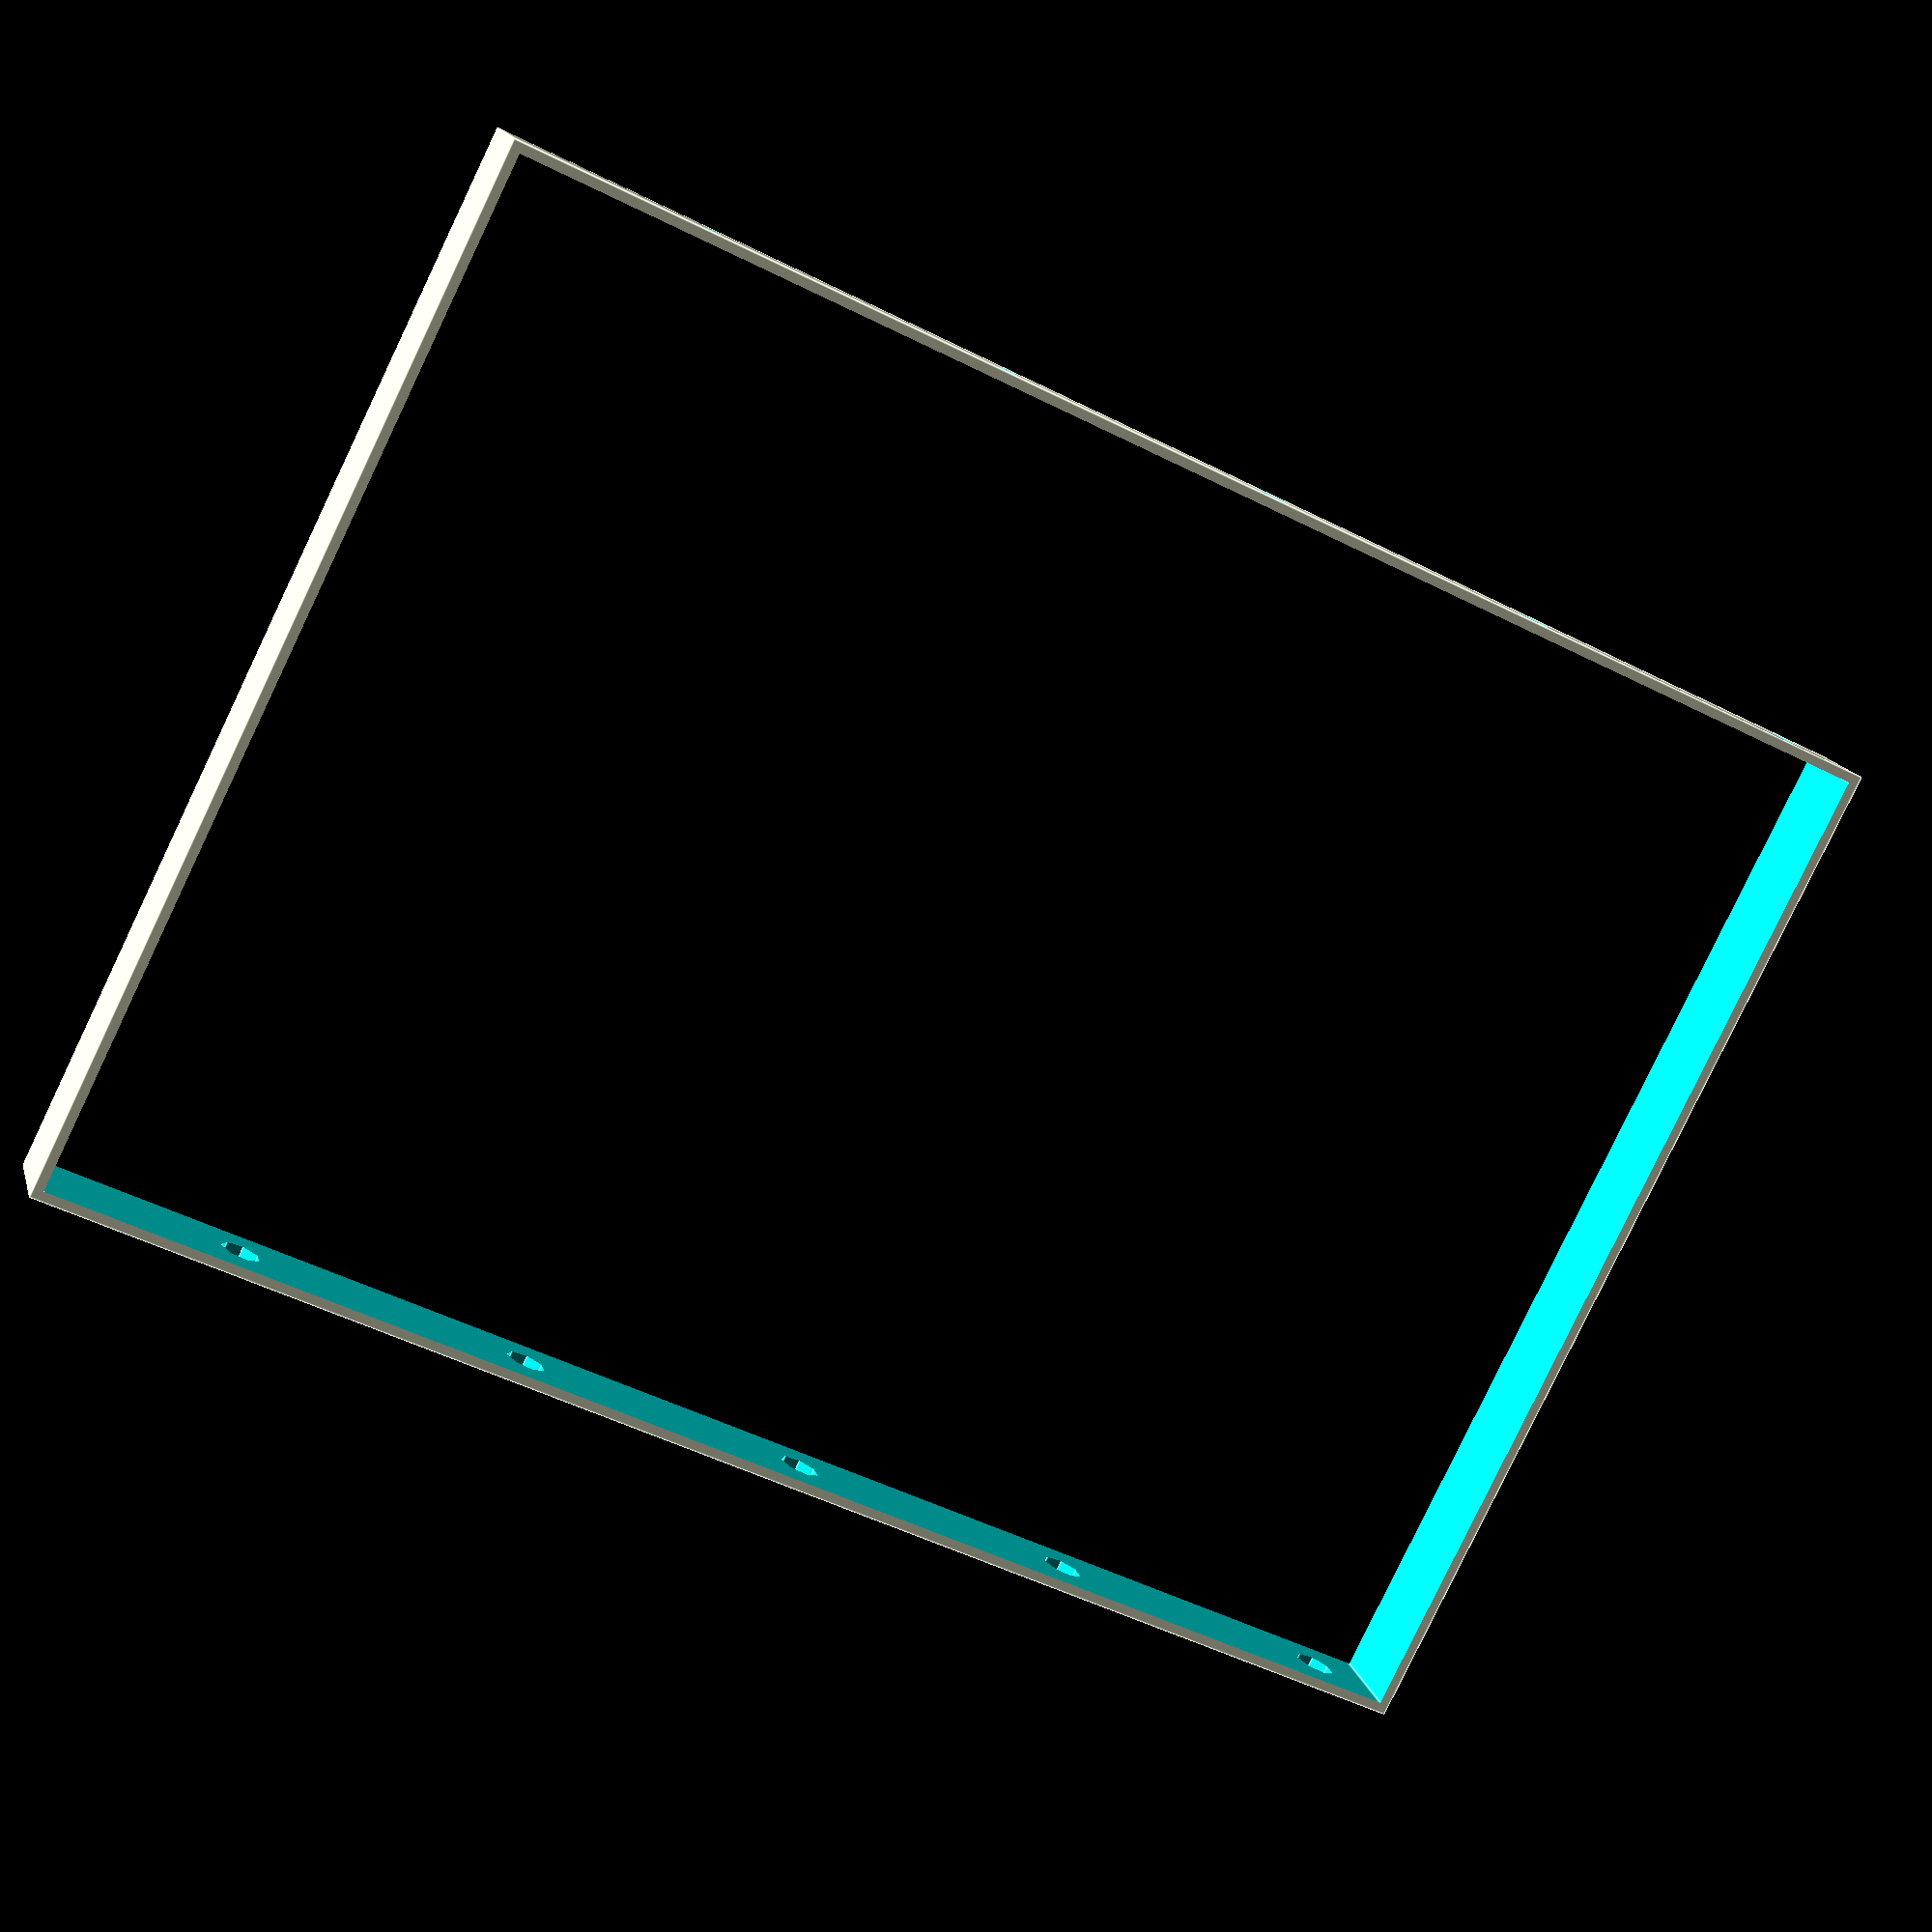
<openscad>
thickness=1;

iw=103;
il=144;
h=10; // Just for testing

screw_r=2;
screw_offset=thickness+6;
screw_delta=29.5;


difference() {
// outside cube
cube([iw+(thickness*2),il+(thickness*2),h]);

// inside cube
translate([thickness,thickness,-1])
       cube([iw,il,h+2]);

// screw holes
for(x=[screw_offset:screw_delta:screw_delta*6]){
    rotate([90,0,90])
        translate([x,h/2,-2])
            cylinder(r=screw_r,h=iw+4,center=false);
}
}




</openscad>
<views>
elev=164.5 azim=116.4 roll=193.8 proj=p view=edges
</views>
